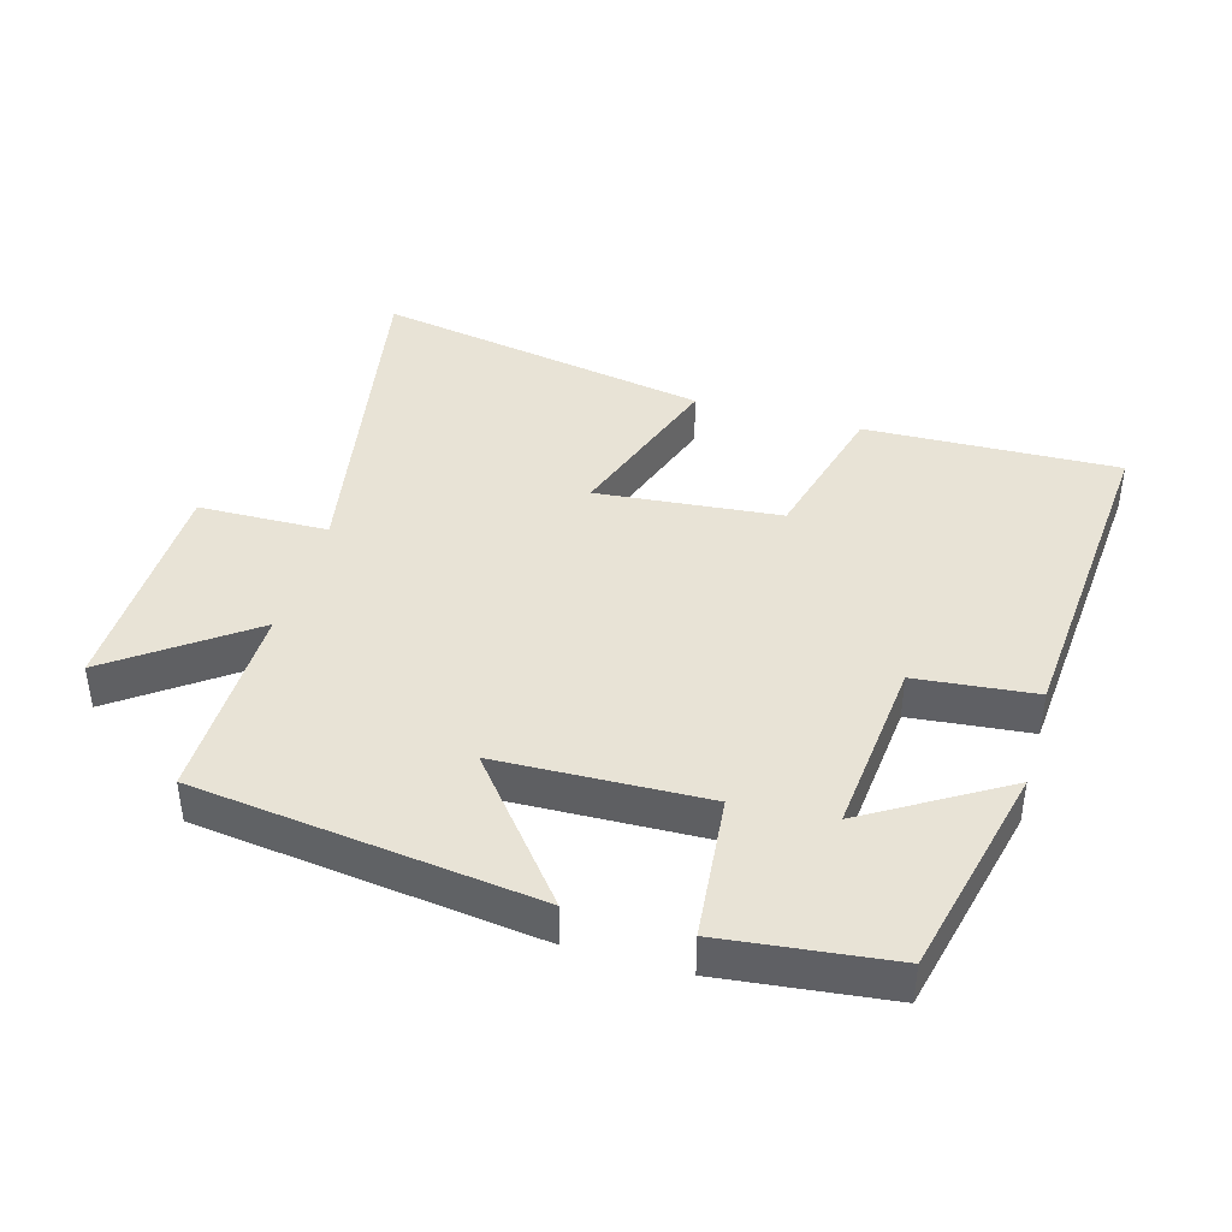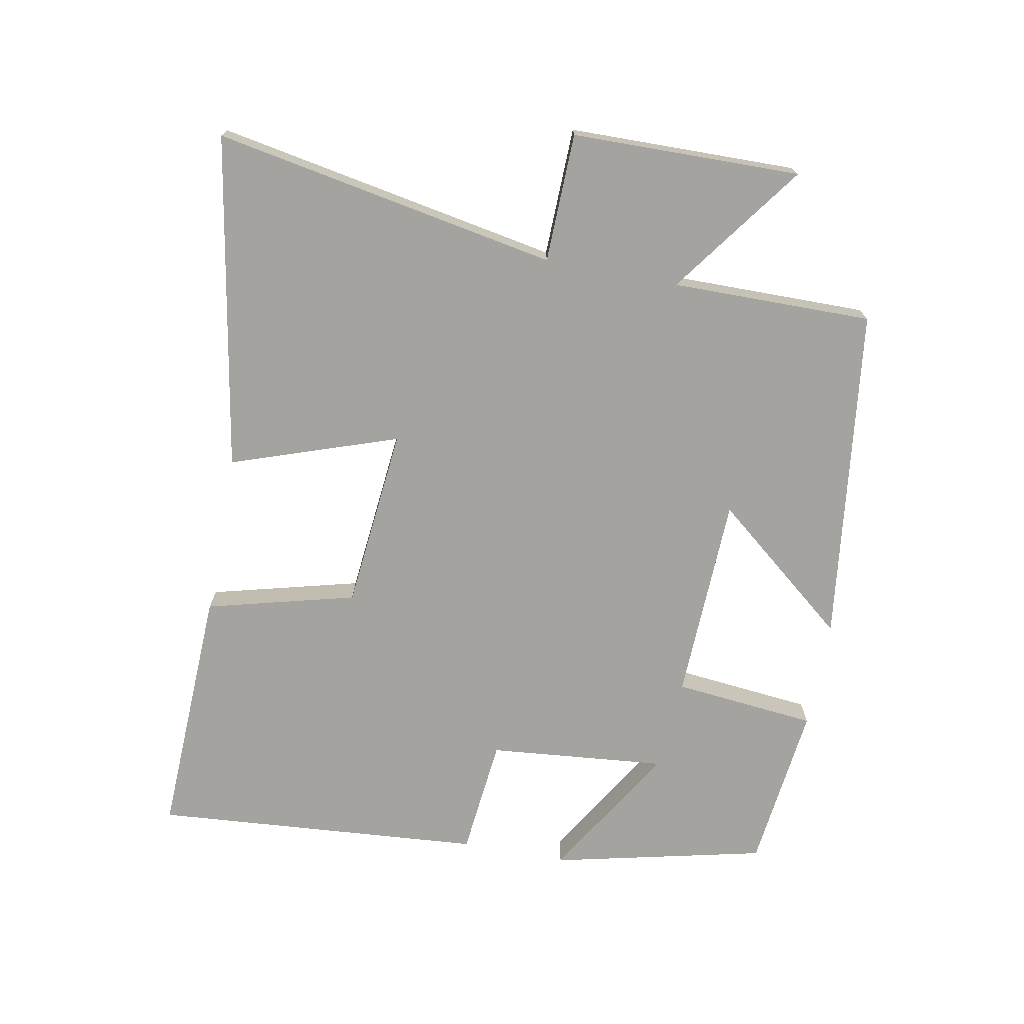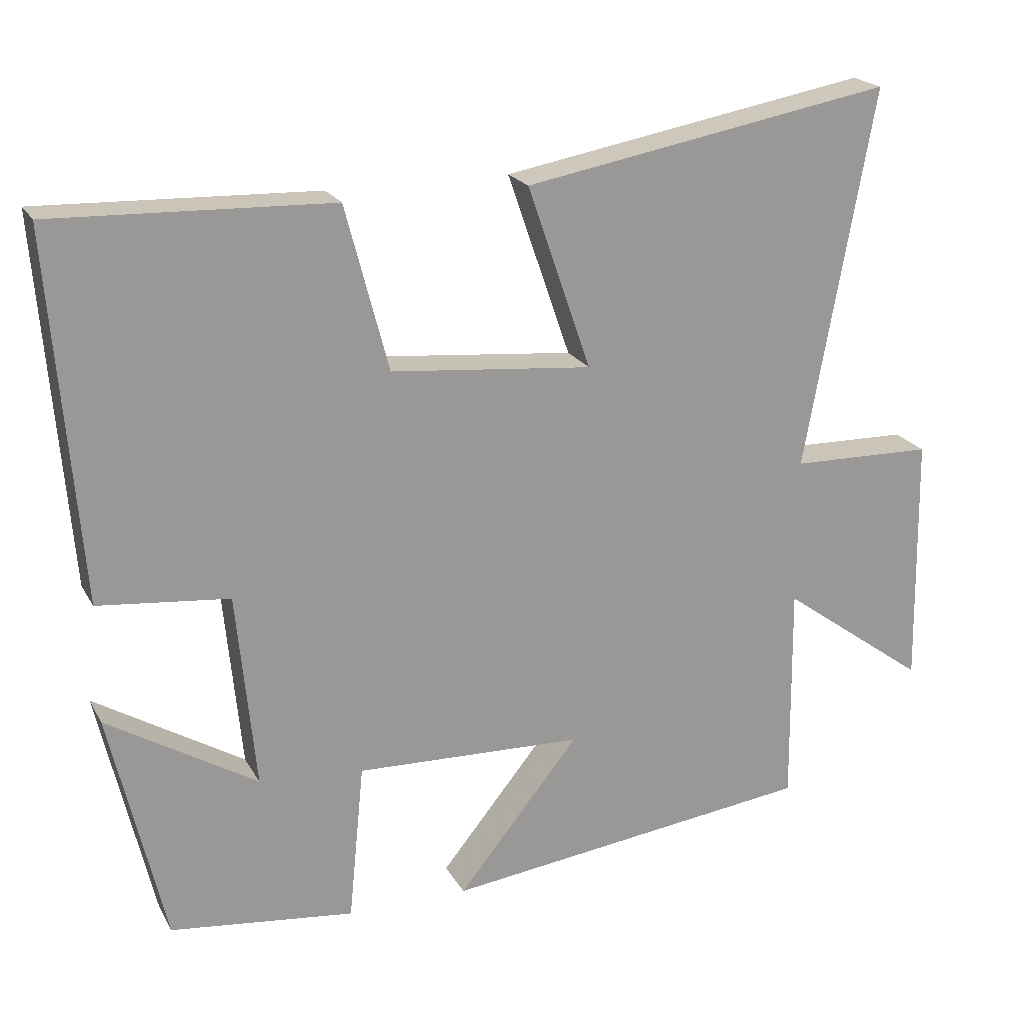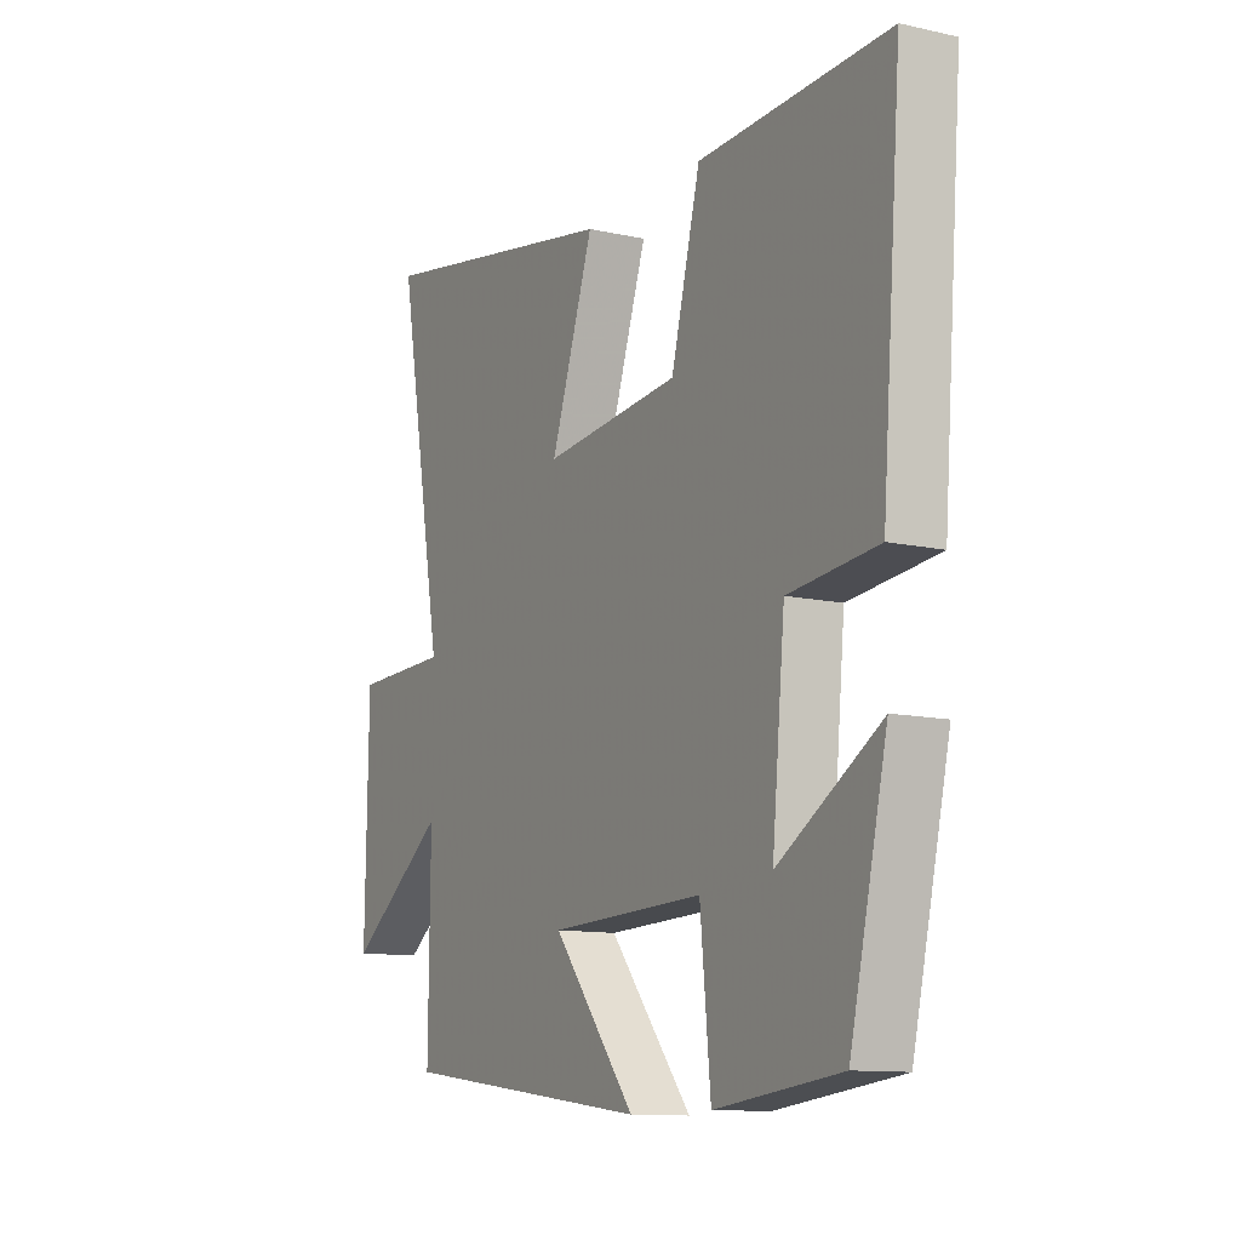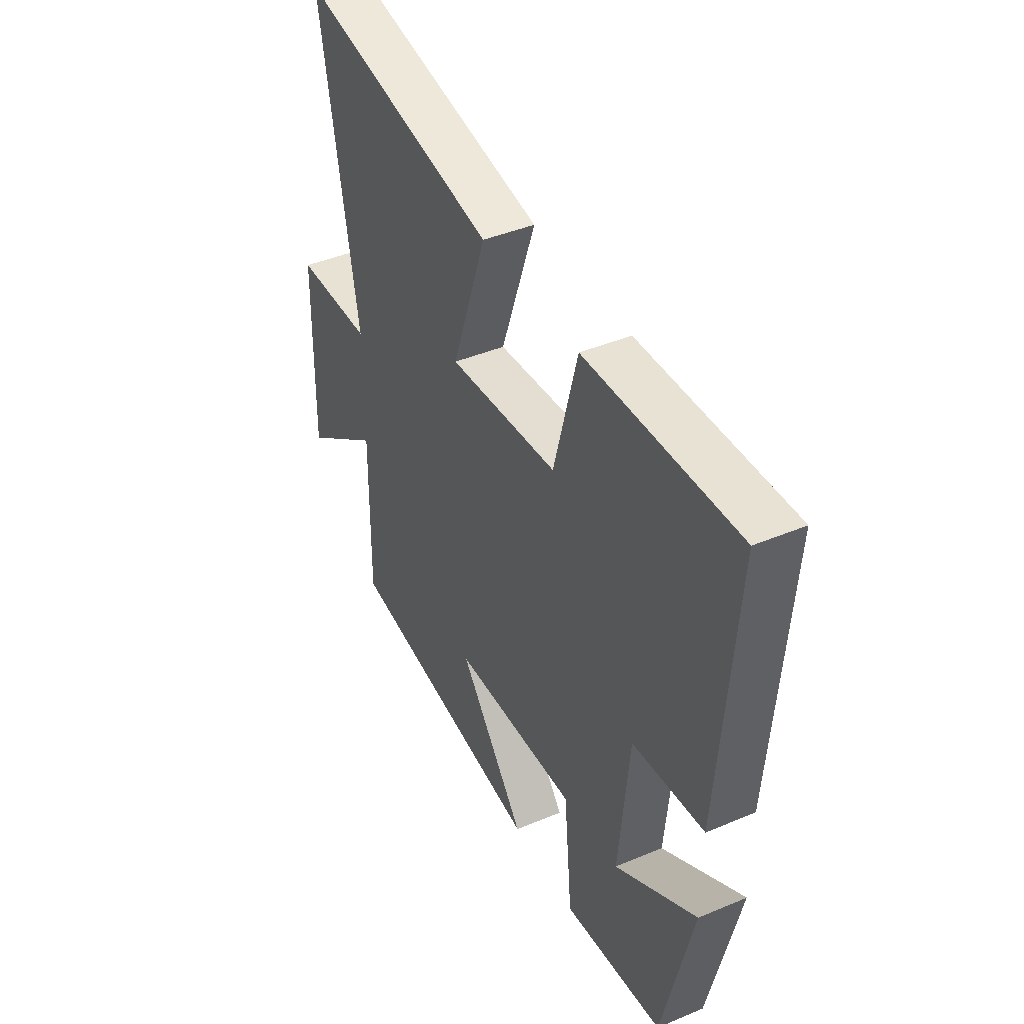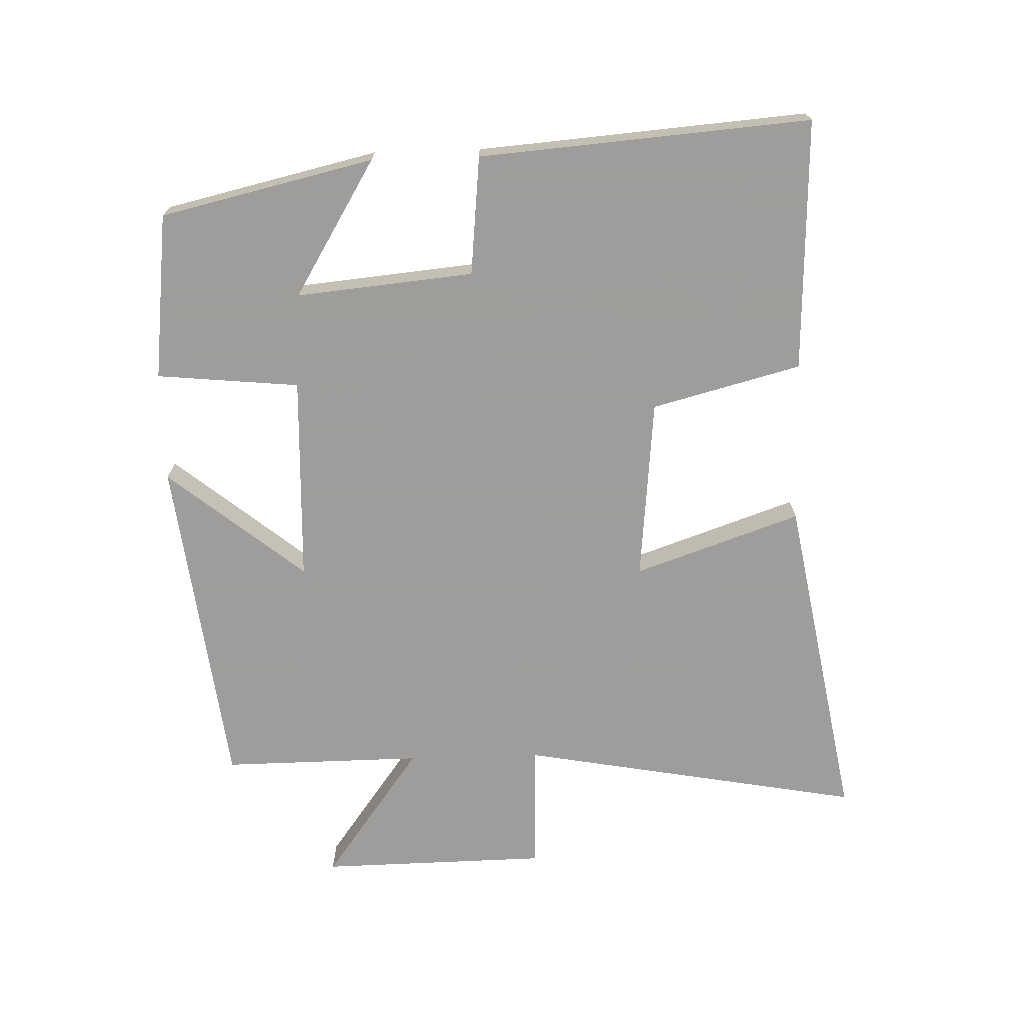
<metadata>
{"format":"obj","ext":"obj","renderer":"f3d","projection":"perspective","resolution":1024,"background":"white","views":[{"elev":41.5,"azim":-164.0,"up":"+Y"},{"elev":-72.8,"azim":79.2,"up":"+Y"},{"elev":20.8,"azim":-21.7,"up":"+Z"},{"elev":-11.5,"azim":-118.5,"up":"+Z"},{"elev":42.1,"azim":-116.8,"up":"+Z"},{"elev":-70.7,"azim":-88.3,"up":"+Y"}]}
</metadata>
<code>
v -0.54 0.07 0.513
v -0.159 0.07 0.5
v -0.1 0.07 0.275
v 0.176 0.07 0.249
v 0.089 0.07 0.5
v 0.594 0.07 0.591
v 0.5 0.07 0.071
v 0.695 0.07 0.067
v 0.701 0.07 -0.279
v 0.5 0.07 -0.133
v 0.503 0.07 -0.436
v -0.007 0.07 -0.5
v 0.16 0.07 -0.294
v -0.152 0.07 -0.284
v -0.173 0.07 -0.5
v -0.425 0.07 -0.471
v -0.5 0.07 -0.149
v -0.295 0.07 -0.273
v -0.321 0.07 -0.005
v -0.5 0.07 0.013
v -0.54 0 0.513
v -0.159 0 0.5
v -0.1 0 0.275
v 0.176 0 0.249
v 0.089 0 0.5
v 0.594 0 0.591
v 0.5 0 0.071
v 0.695 0 0.067
v 0.701 0 -0.279
v 0.5 0 -0.133
v 0.503 0 -0.436
v -0.007 0 -0.5
v 0.16 0 -0.294
v -0.152 0 -0.284
v -0.173 0 -0.5
v -0.425 0 -0.471
v -0.5 0 -0.149
v -0.295 0 -0.273
v -0.321 0 -0.005
v -0.5 0 0.013
f 19 20 1 2
f 18 19 2 3
f 15 16 17 18
f 14 15 18 3
f 13 14 3 4
f 10 11 12 13
f 10 13 4
f 7 8 9 10
f 7 10 4 5
f 5 6 7
f 22 21 40 39
f 23 22 39 38
f 38 37 36 35
f 23 38 35 34
f 24 23 34 33
f 33 32 31 30
f 24 33 30
f 30 29 28 27
f 25 24 30 27
f 27 26 25
f 1 21 22 2
f 2 22 23 3
f 3 23 24 4
f 4 24 25 5
f 5 25 26 6
f 6 26 27 7
f 7 27 28 8
f 8 28 29 9
f 9 29 30 10
f 10 30 31 11
f 11 31 32 12
f 12 32 33 13
f 13 33 34 14
f 14 34 35 15
f 15 35 36 16
f 16 36 37 17
f 17 37 38 18
f 18 38 39 19
f 19 39 40 20
f 20 40 21 1

</code>
